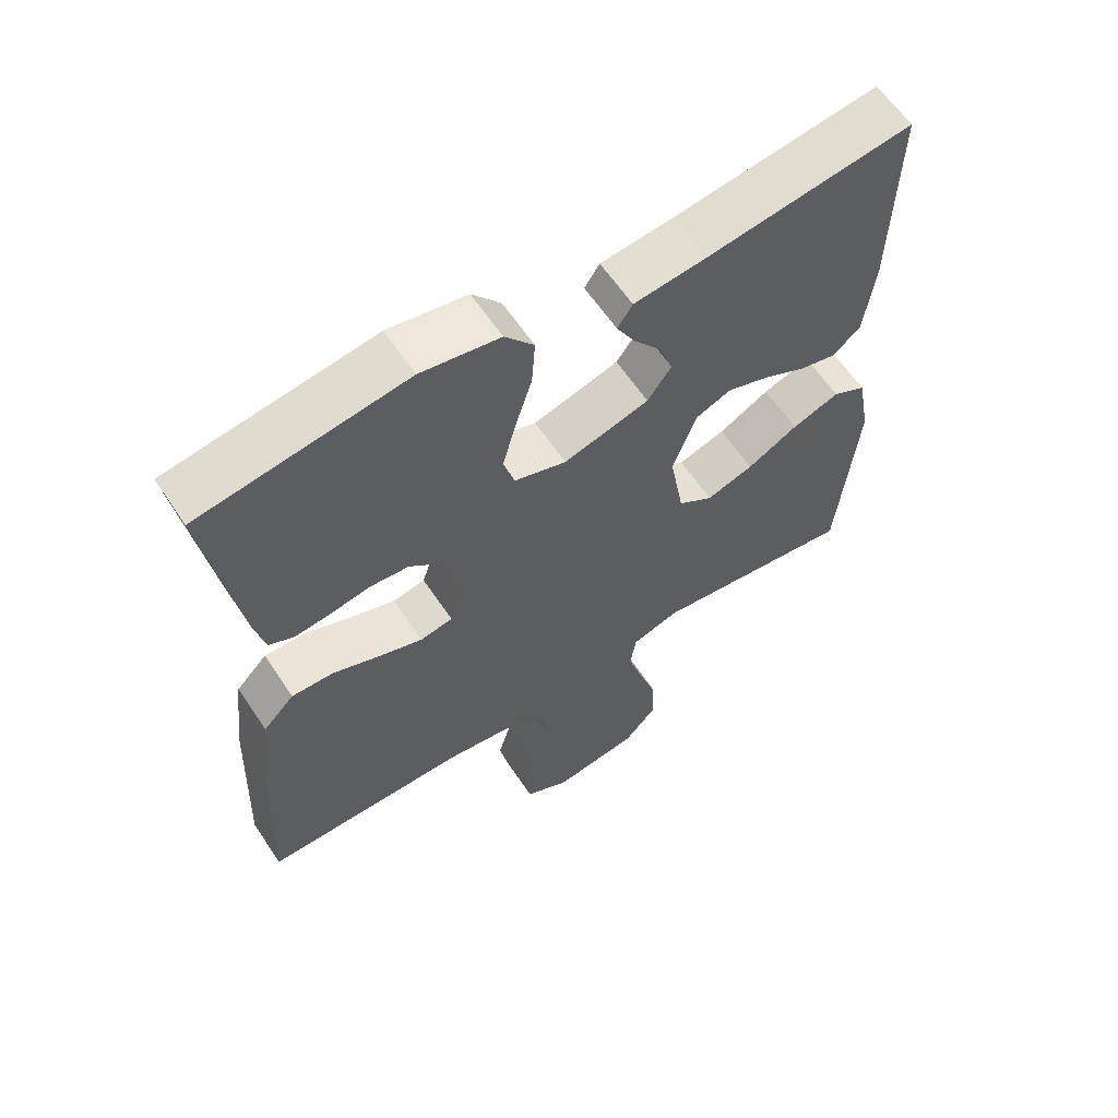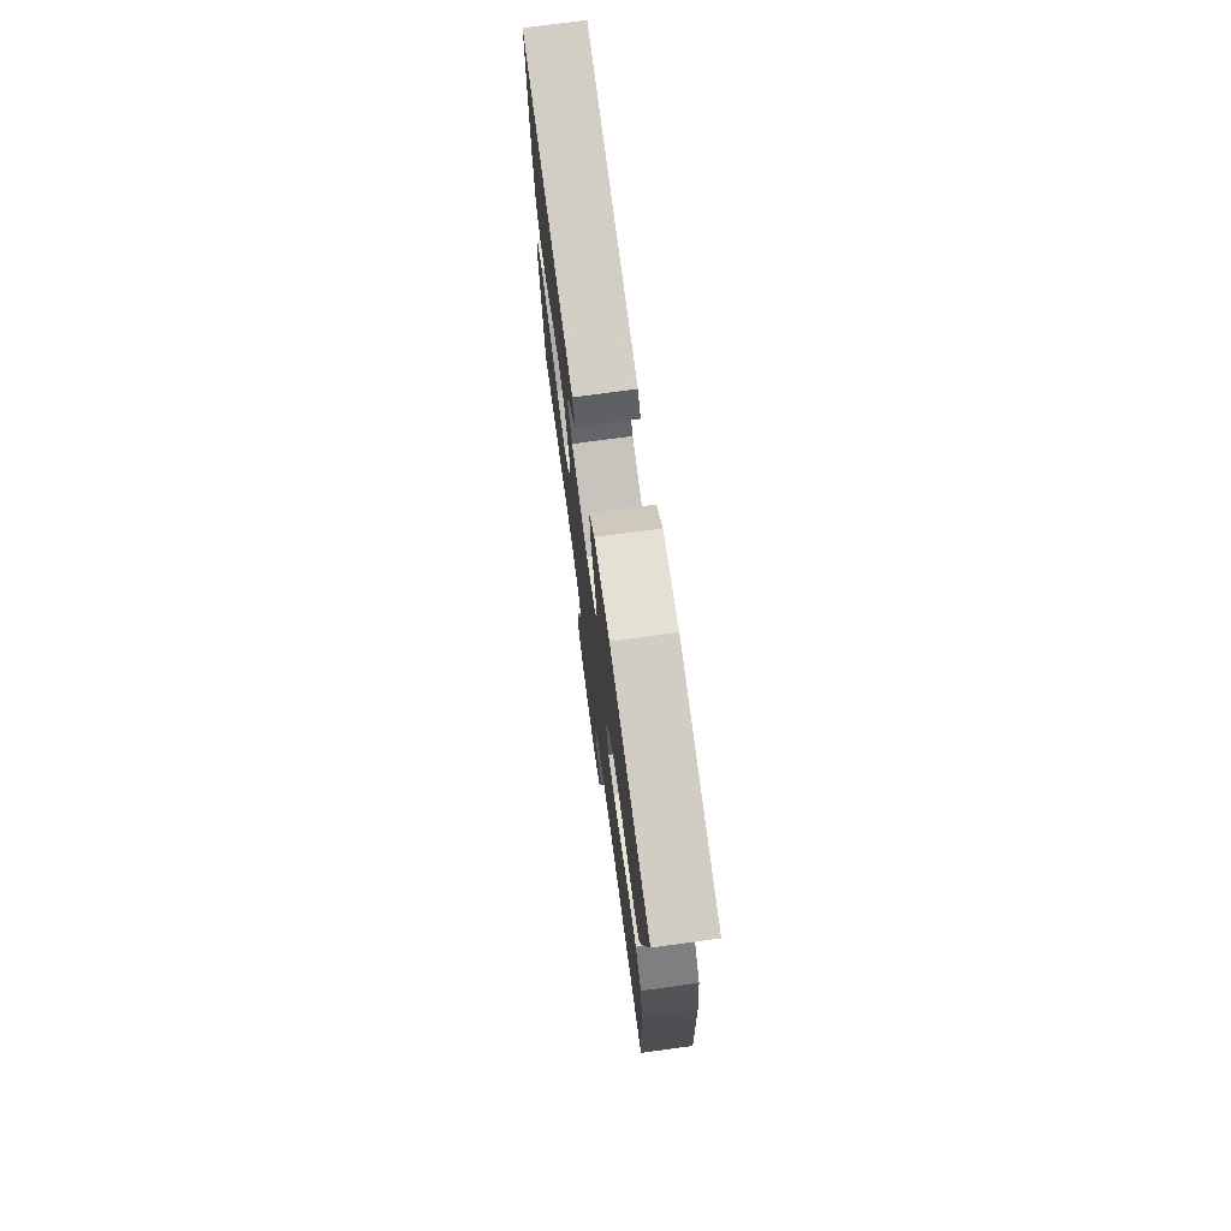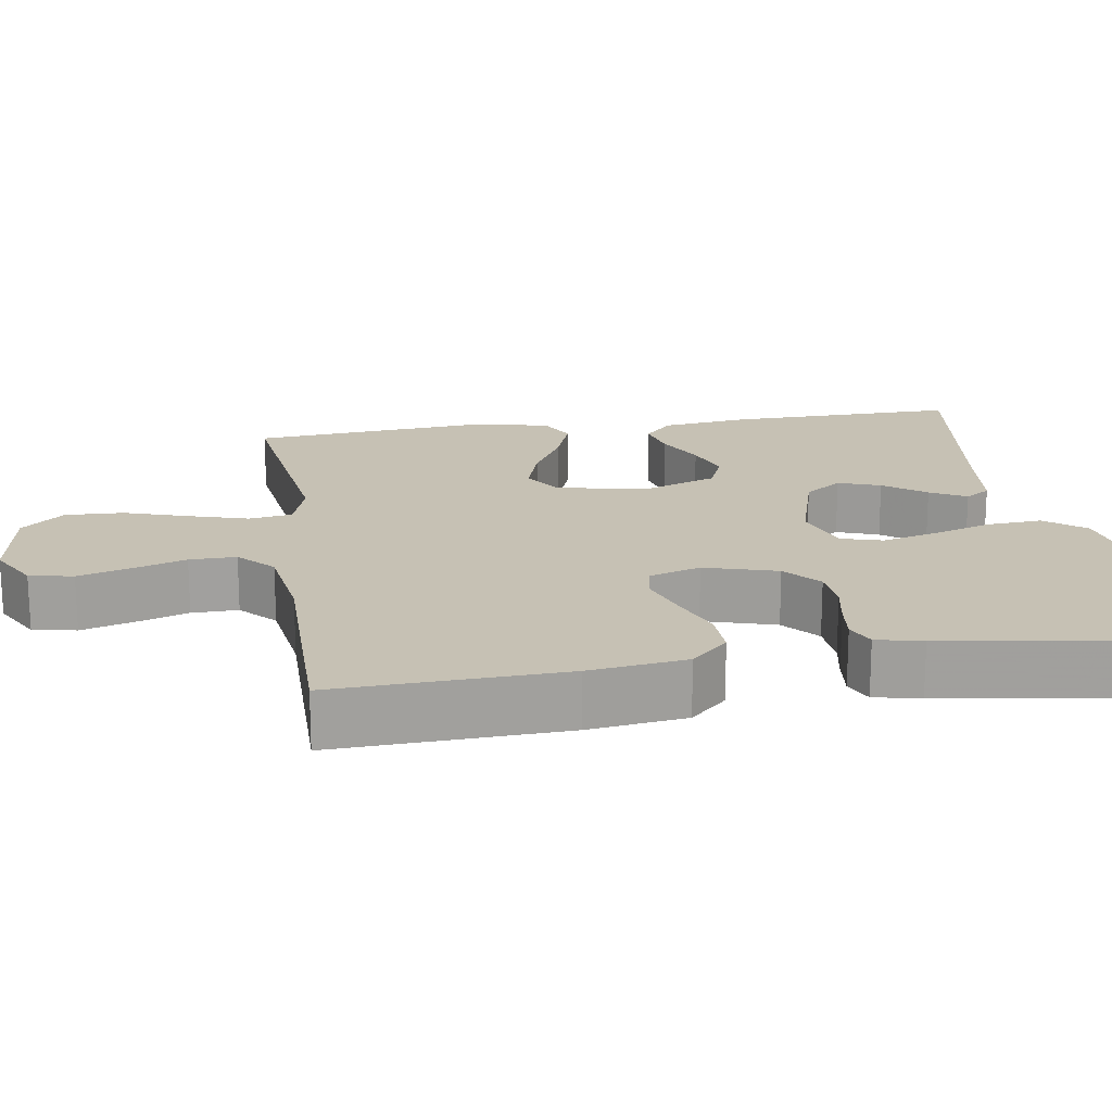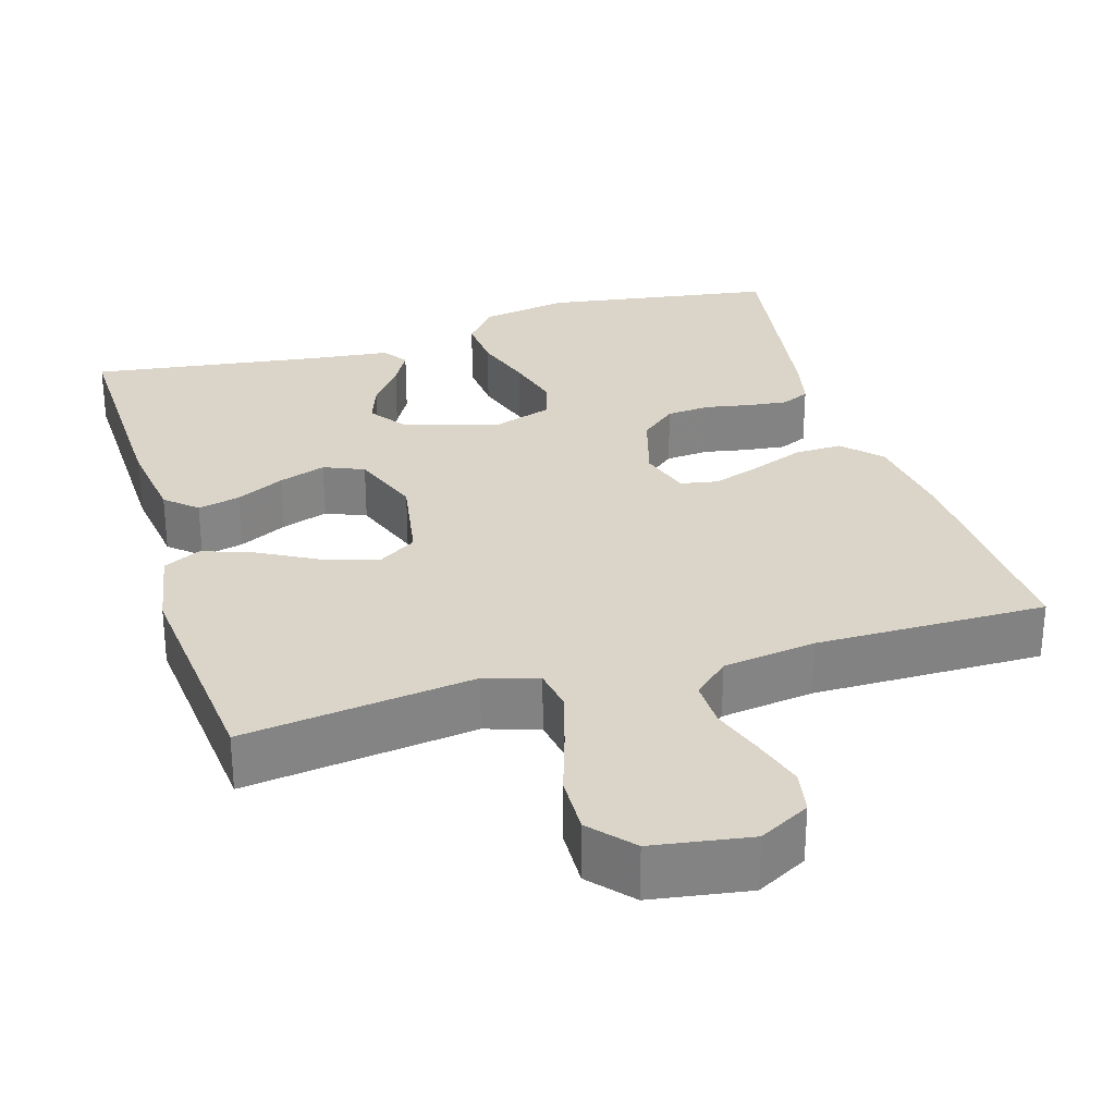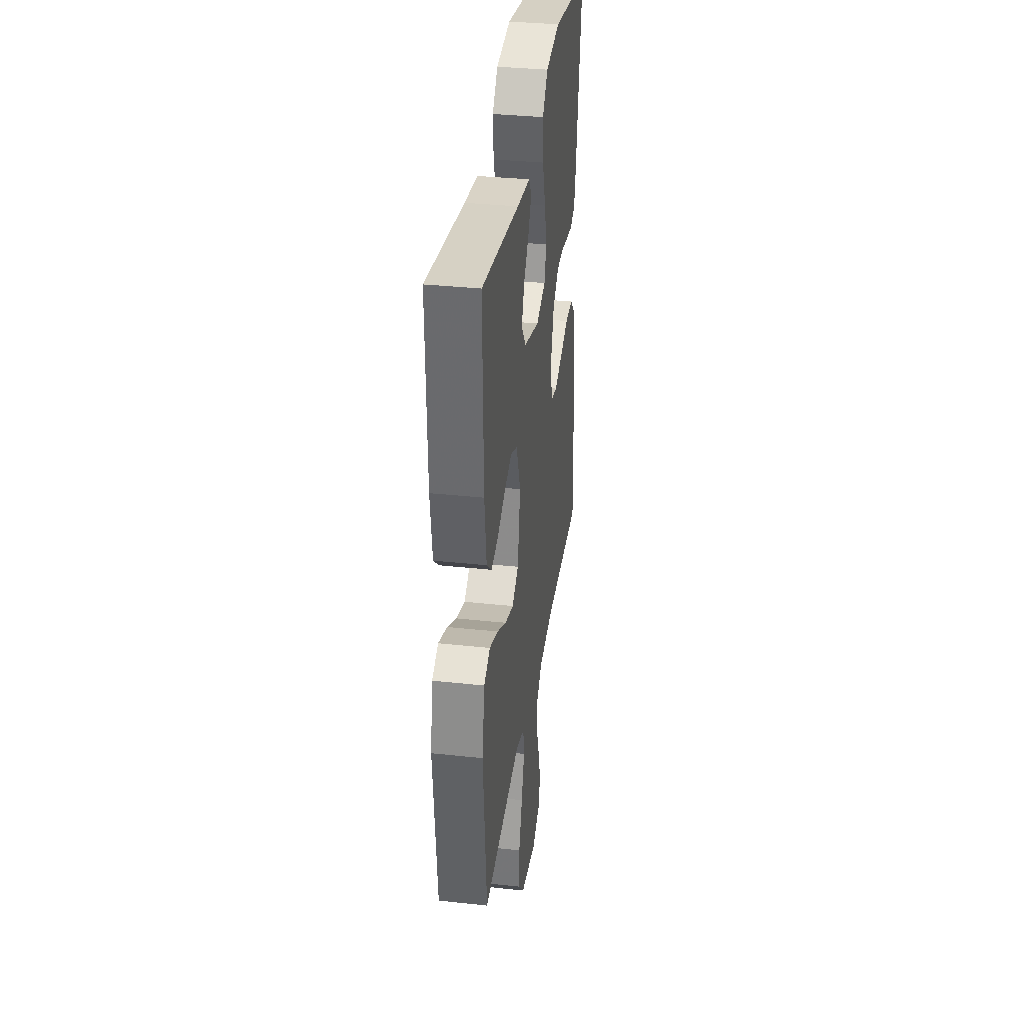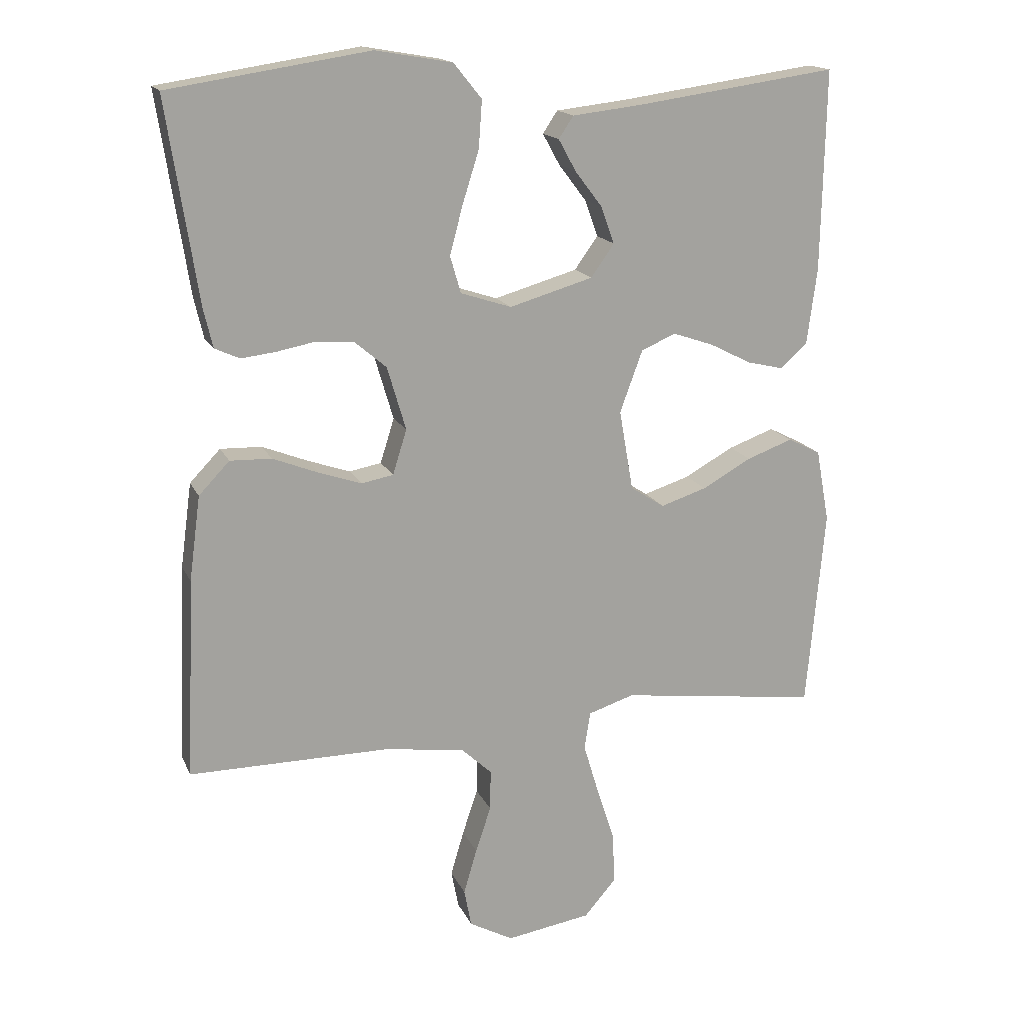
<metadata>
{"format":"obj","ext":"obj","renderer":"f3d","projection":"perspective","resolution":1024,"background":"white","views":[{"elev":61.4,"azim":-33.6,"up":"+Z"},{"elev":74.8,"azim":-97.7,"up":"+Z"},{"elev":18.5,"azim":-98.8,"up":"+Y"},{"elev":29.2,"azim":163.2,"up":"+Y"},{"elev":34.5,"azim":98.3,"up":"+Z"},{"elev":16.5,"azim":-18.3,"up":"+Z"}]}
</metadata>
<code>
v -0.5 0.07 -0.5
v -0.487 0.07 -0.2
v -0.47 0.07 -0.073
v -0.424 0.07 -0.025
v -0.362 0.07 -0.027
v -0.294 0.07 -0.054
v -0.23 0.07 -0.076
v -0.182 0.07 -0.067
v -0.161 0.07 0
v -0.189 0.07 0.095
v -0.236 0.07 0.135
v -0.293 0.07 0.14
v -0.351 0.07 0.129
v -0.403 0.07 0.123
v -0.44 0.07 0.14
v -0.454 0.07 0.2
v -0.5 0.07 0.5
v -0.2 0.07 0.546
v -0.085 0.07 0.526
v -0.043 0.07 0.474
v -0.048 0.07 0.403
v -0.073 0.07 0.324
v -0.092 0.07 0.252
v -0.076 0.07 0.197
v 0 0.07 0.172
v 0.125 0.07 0.208
v 0.16 0.07 0.257
v 0.14 0.07 0.312
v 0.099 0.07 0.366
v 0.073 0.07 0.413
v 0.095 0.07 0.446
v 0.2 0.07 0.458
v 0.5 0.07 0.5
v 0.494 0.07 0.2
v 0.479 0.07 0.085
v 0.439 0.07 0.049
v 0.384 0.07 0.062
v 0.321 0.07 0.094
v 0.26 0.07 0.115
v 0.208 0.07 0.093
v 0.174 0.07 0
v 0.195 0.07 -0.121
v 0.246 0.07 -0.154
v 0.315 0.07 -0.132
v 0.389 0.07 -0.091
v 0.458 0.07 -0.066
v 0.507 0.07 -0.091
v 0.527 0.07 -0.2
v 0.5 0.07 -0.5
v 0.2 0.07 -0.46
v 0.131 0.07 -0.482
v 0.122 0.07 -0.538
v 0.145 0.07 -0.615
v 0.172 0.07 -0.698
v 0.175 0.07 -0.775
v 0.127 0.07 -0.83
v 0 0.07 -0.85
v -0.066 0.07 -0.814
v -0.077 0.07 -0.757
v -0.057 0.07 -0.689
v -0.034 0.07 -0.62
v -0.033 0.07 -0.559
v -0.079 0.07 -0.516
v -0.2 0.07 -0.499
v -0.5 0 -0.5
v -0.487 0 -0.2
v -0.47 0 -0.073
v -0.424 0 -0.025
v -0.362 0 -0.027
v -0.294 0 -0.054
v -0.23 0 -0.076
v -0.182 0 -0.067
v -0.161 0 0
v -0.189 0 0.095
v -0.236 0 0.135
v -0.293 0 0.14
v -0.351 0 0.129
v -0.403 0 0.123
v -0.44 0 0.14
v -0.454 0 0.2
v -0.5 0 0.5
v -0.2 0 0.546
v -0.085 0 0.526
v -0.043 0 0.474
v -0.048 0 0.403
v -0.073 0 0.324
v -0.092 0 0.252
v -0.076 0 0.197
v 0 0 0.172
v 0.125 0 0.208
v 0.16 0 0.257
v 0.14 0 0.312
v 0.099 0 0.366
v 0.073 0 0.413
v 0.095 0 0.446
v 0.2 0 0.458
v 0.5 0 0.5
v 0.494 0 0.2
v 0.479 0 0.085
v 0.439 0 0.049
v 0.384 0 0.062
v 0.321 0 0.094
v 0.26 0 0.115
v 0.208 0 0.093
v 0.174 0 0
v 0.195 0 -0.121
v 0.246 0 -0.154
v 0.315 0 -0.132
v 0.389 0 -0.091
v 0.458 0 -0.066
v 0.507 0 -0.091
v 0.527 0 -0.2
v 0.5 0 -0.5
v 0.2 0 -0.46
v 0.131 0 -0.482
v 0.122 0 -0.538
v 0.145 0 -0.615
v 0.172 0 -0.698
v 0.175 0 -0.775
v 0.127 0 -0.83
v 0 0 -0.85
v -0.066 0 -0.814
v -0.077 0 -0.757
v -0.057 0 -0.689
v -0.034 0 -0.62
v -0.033 0 -0.559
v -0.079 0 -0.516
v -0.2 0 -0.499
f 58 59 60 61
f 56 57 58 61
f 56 61 62
f 53 54 55 56
f 52 53 56 62
f 51 52 62 63
f 47 48 49 50
f 44 45 46 47
f 43 44 47 50
f 42 43 50 51
f 35 36 37 38
f 35 38 39
f 32 33 34 35
f 32 35 39
f 28 29 30 31
f 27 28 31 32
f 19 20 21 22
f 19 22 23
f 18 19 23
f 17 18 23 24
f 15 16 17 24
f 12 13 14 15
f 3 4 5 6
f 3 6 7
f 64 1 2 3
f 64 3 7
f 63 64 7 8
f 41 42 51 63
f 40 41 63 8
f 27 32 39 40
f 26 27 40
f 25 26 40 8
f 12 15 24 25
f 11 12 25
f 10 11 25
f 9 10 25
f 8 9 25
f 125 124 123 122
f 125 122 121 120
f 126 125 120
f 120 119 118 117
f 126 120 117 116
f 127 126 116 115
f 114 113 112 111
f 111 110 109 108
f 114 111 108 107
f 115 114 107 106
f 102 101 100 99
f 103 102 99
f 99 98 97 96
f 103 99 96
f 95 94 93 92
f 96 95 92 91
f 86 85 84 83
f 87 86 83
f 87 83 82
f 88 87 82 81
f 88 81 80 79
f 79 78 77 76
f 70 69 68 67
f 71 70 67
f 67 66 65 128
f 71 67 128
f 72 71 128 127
f 127 115 106 105
f 72 127 105 104
f 104 103 96 91
f 104 91 90
f 72 104 90 89
f 89 88 79 76
f 89 76 75
f 89 75 74
f 89 74 73
f 89 73 72
f 1 65 66 2
f 2 66 67 3
f 3 67 68 4
f 4 68 69 5
f 5 69 70 6
f 6 70 71 7
f 7 71 72 8
f 8 72 73 9
f 9 73 74 10
f 10 74 75 11
f 11 75 76 12
f 12 76 77 13
f 13 77 78 14
f 14 78 79 15
f 15 79 80 16
f 16 80 81 17
f 17 81 82 18
f 18 82 83 19
f 19 83 84 20
f 20 84 85 21
f 21 85 86 22
f 22 86 87 23
f 23 87 88 24
f 24 88 89 25
f 25 89 90 26
f 26 90 91 27
f 27 91 92 28
f 28 92 93 29
f 29 93 94 30
f 30 94 95 31
f 31 95 96 32
f 32 96 97 33
f 33 97 98 34
f 34 98 99 35
f 35 99 100 36
f 36 100 101 37
f 37 101 102 38
f 38 102 103 39
f 39 103 104 40
f 40 104 105 41
f 41 105 106 42
f 42 106 107 43
f 43 107 108 44
f 44 108 109 45
f 45 109 110 46
f 46 110 111 47
f 47 111 112 48
f 48 112 113 49
f 49 113 114 50
f 50 114 115 51
f 51 115 116 52
f 52 116 117 53
f 53 117 118 54
f 54 118 119 55
f 55 119 120 56
f 56 120 121 57
f 57 121 122 58
f 58 122 123 59
f 59 123 124 60
f 60 124 125 61
f 61 125 126 62
f 62 126 127 63
f 63 127 128 64
f 64 128 65 1

</code>
